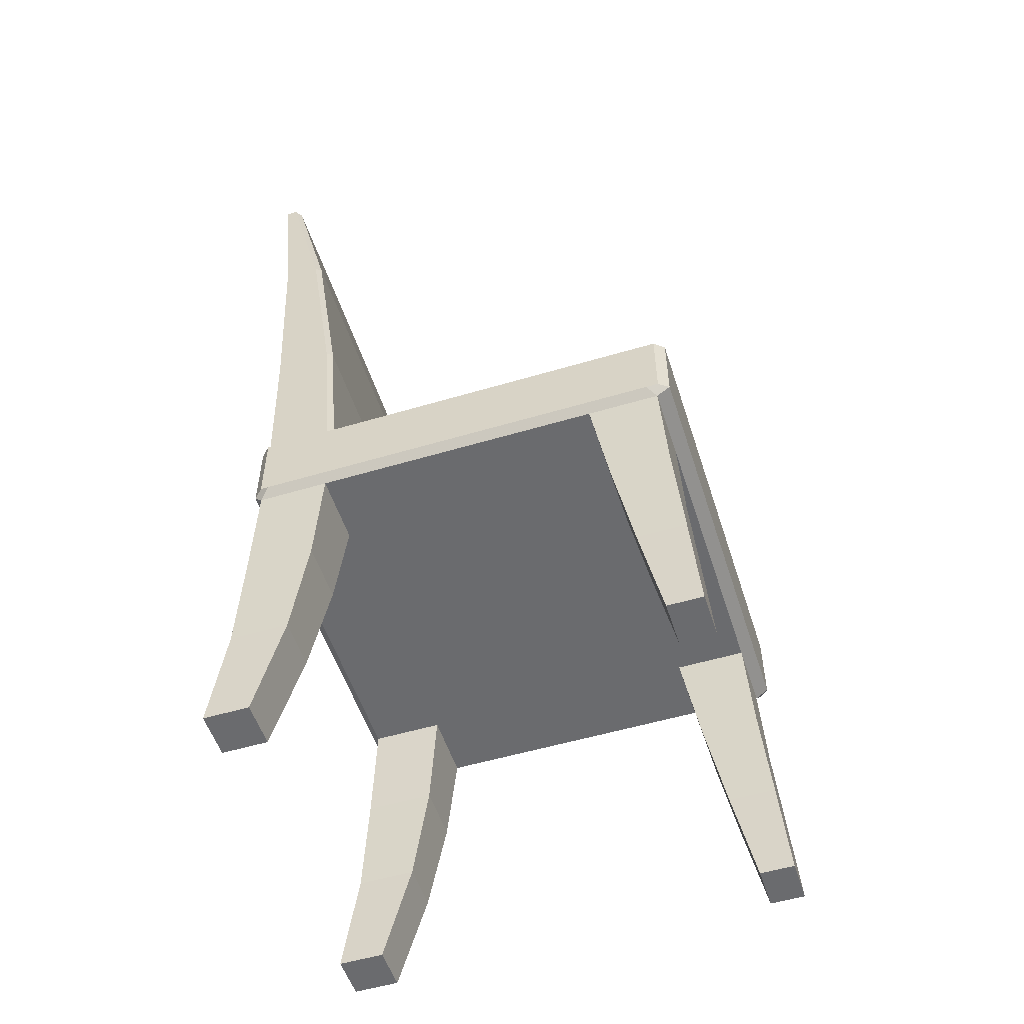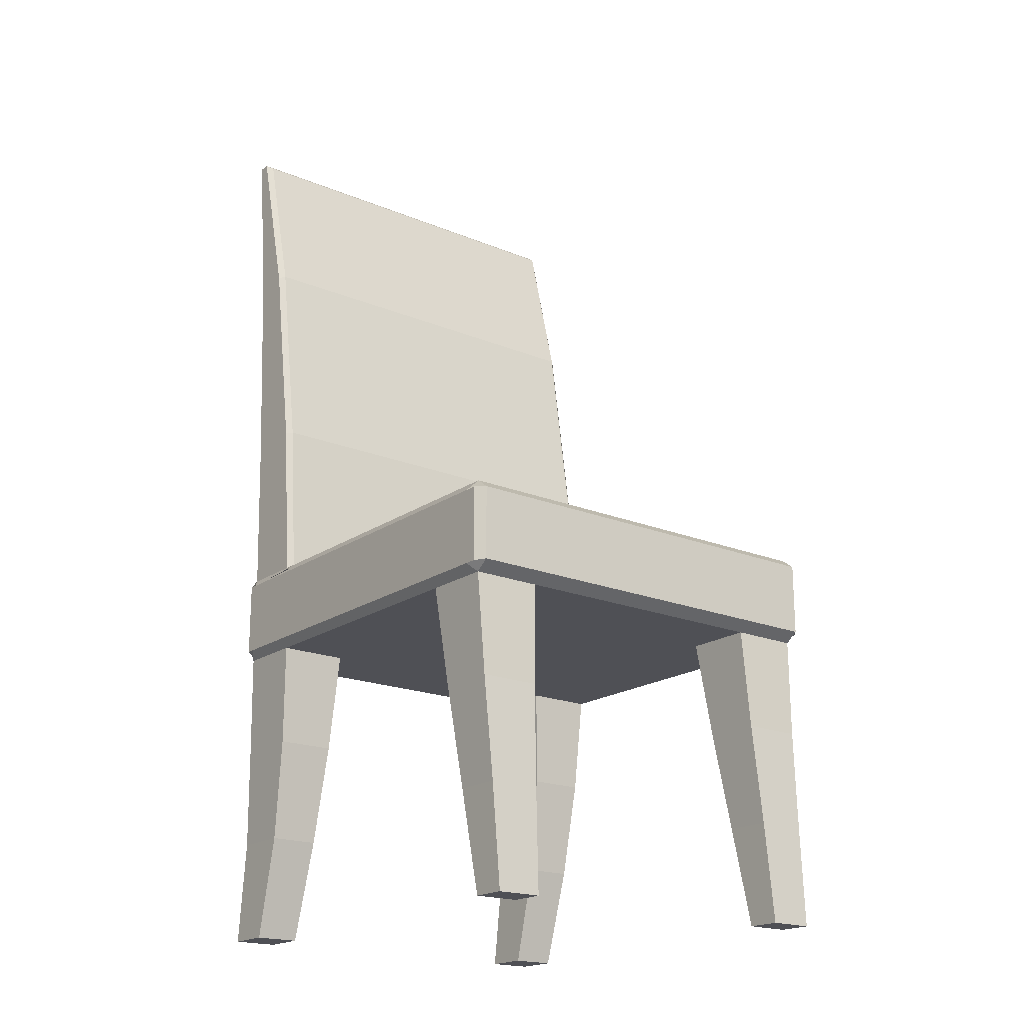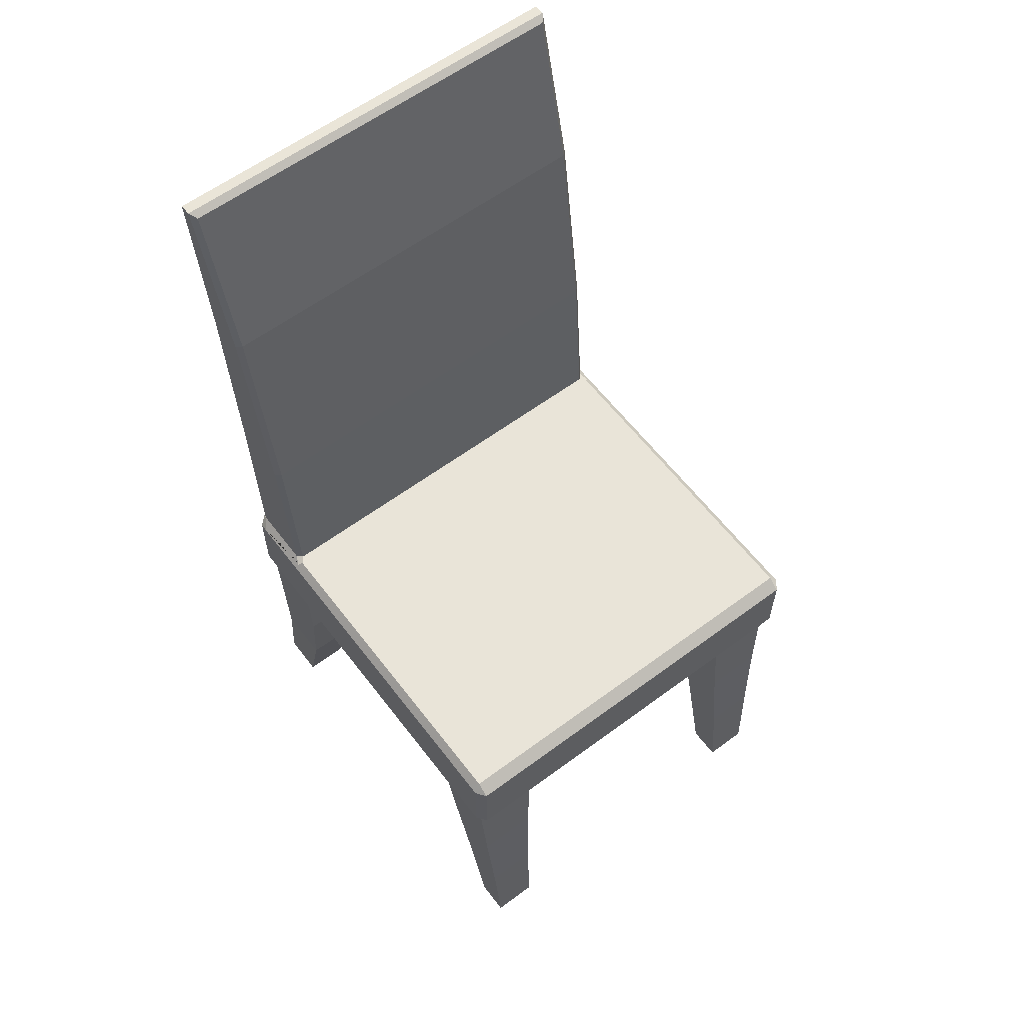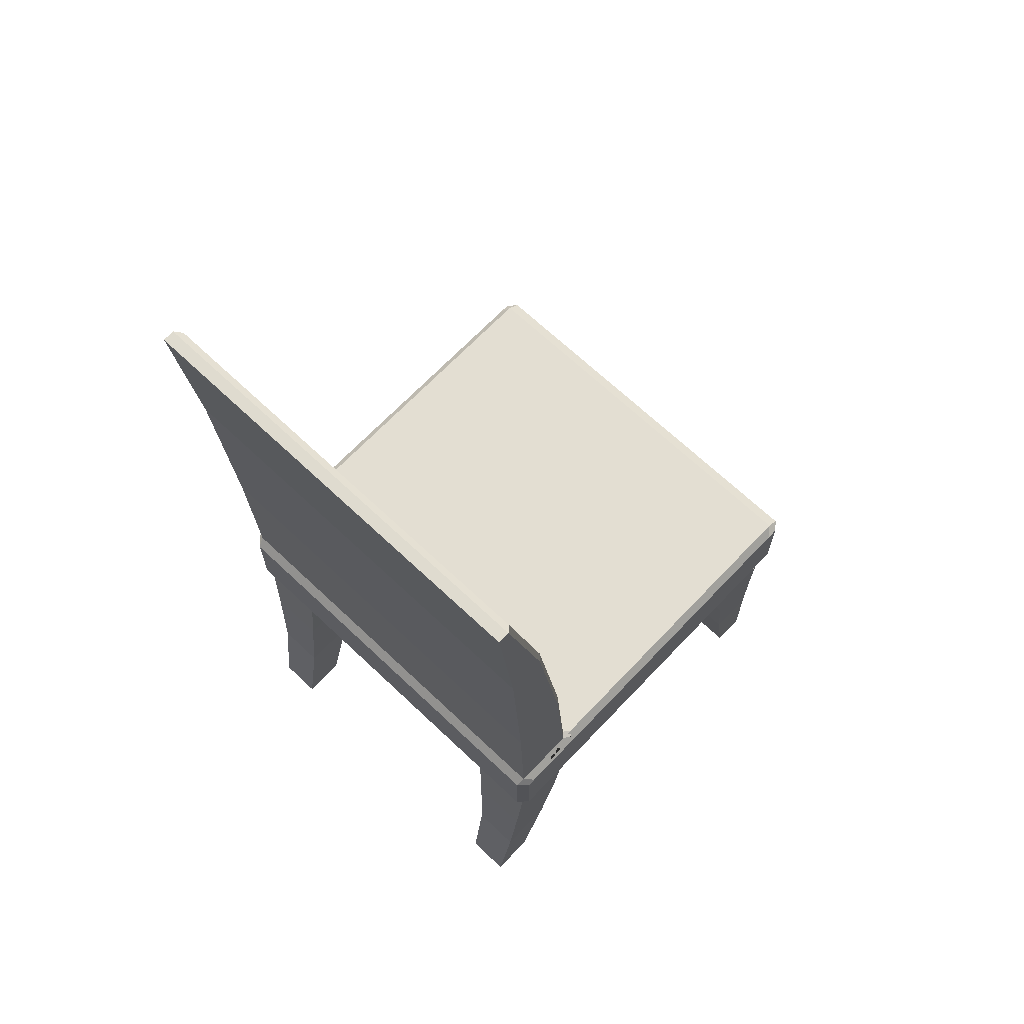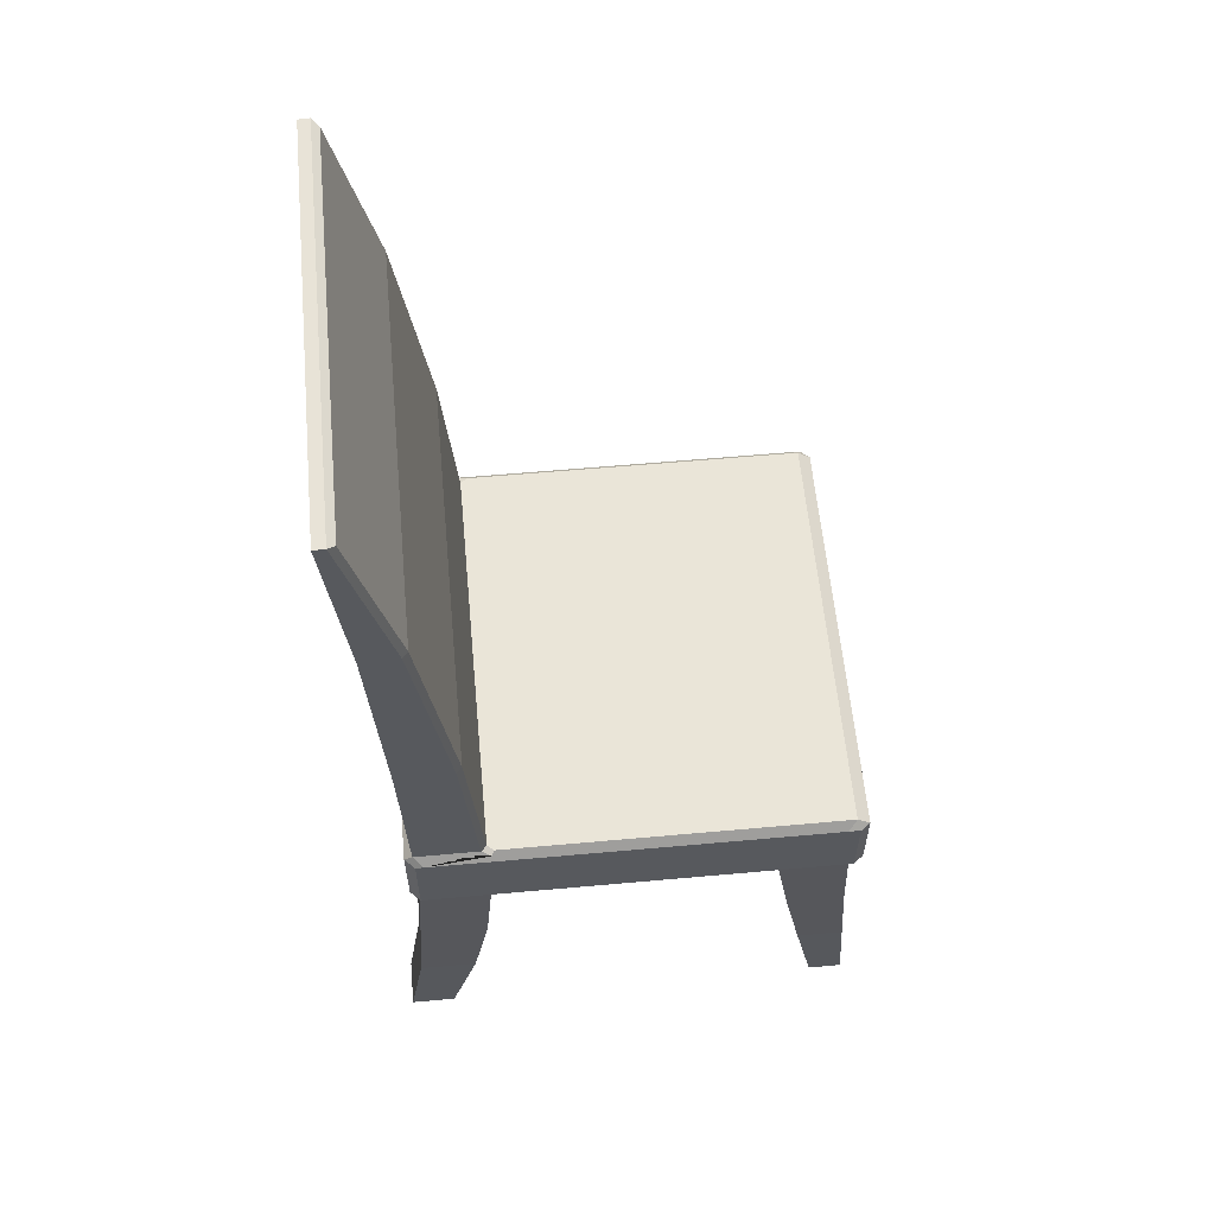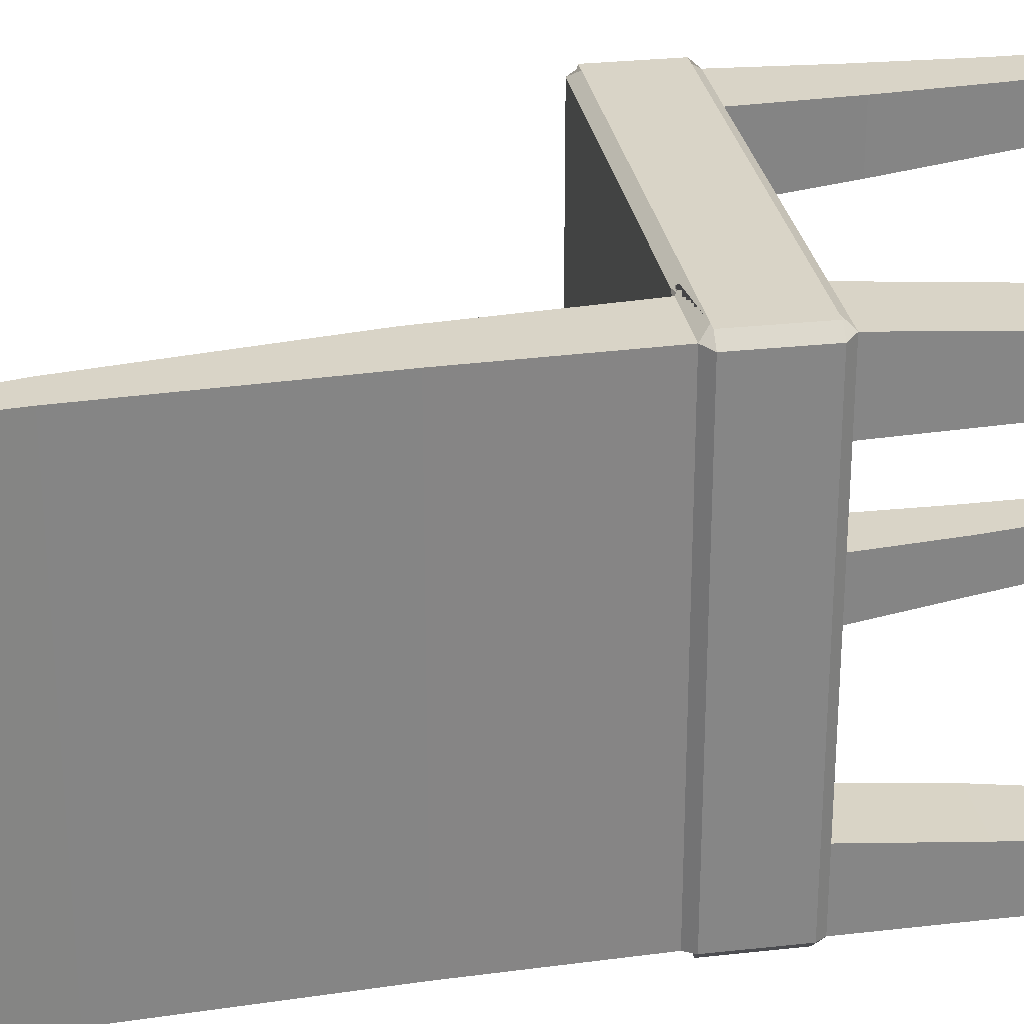
<metadata>
{"format":"obj","ext":"obj","renderer":"f3d","projection":"perspective","resolution":1024,"background":"white","views":[{"elev":-53.4,"azim":17.7,"up":"+Y"},{"elev":-19.4,"azim":52.2,"up":"+Y"},{"elev":60.3,"azim":52.8,"up":"+Y"},{"elev":67.4,"azim":-46.5,"up":"+Y"},{"elev":59.4,"azim":-5.3,"up":"+Y"},{"elev":28.4,"azim":-99.5,"up":"+Z"}]}
</metadata>
<code>
v -25.6 38.82 26.73
v -24.62 38.82 26.73
v 24.7 38.82 26.73
v 26.19 38.82 26.73
v -25.6 48.06 26.73
v -24.62 48.06 26.73
v 24.7 48.06 26.73
v 26.19 48.06 26.73
v -26.83 48.07 25.52
v -25.8 49.17 25.8
v 25.8 49.17 25.8
v 27.41 47.97 25.8
v -17.2 49.17 25.13
v -26.83 48.07 -25.52
v -25.8 49.17 -25.8
v -17.2 49.17 -25.13
v 25.8 49.17 -25.8
v 27.41 47.97 -25.8
v -25.6 48.06 -26.74
v -24.62 48.06 -26.74
v 24.7 48.06 -26.74
v 26.19 48.06 -26.74
v -25.6 38.82 -26.74
v -24.62 38.82 -26.74
v 24.7 38.82 -26.74
v 26.19 38.82 -26.74
v -26.83 38.81 -25.52
v -25.8 37.71 -25.8
v -17.2 37.71 -25.8
v 17.2 37.71 -25.8
v 25.8 37.71 -25.8
v 27.41 38.91 -25.8
v -25.8 37.71 -17.2
v -17.2 37.71 -17.2
v 17.2 37.71 -17.2
v 25.8 37.71 -17.2
v -26.83 38.81 25.52
v -25.8 37.71 17.2
v -17.2 37.71 17.2
v 17.2 37.71 17.2
v 25.8 37.71 17.2
v 27.41 38.91 25.8
v -25.8 37.71 25.8
v -17.2 37.71 25.8
v 17.2 37.71 25.8
v 25.8 37.71 25.8
v -29.2 0.06577 -24.3
v -23.69 0.06577 -24.3
v -23.69 0.06577 -18.78
v -29.2 0.06577 -18.78
v 24.02 0.06577 -24.3
v 28.22 0.06577 -24.3
v 28.22 0.06577 -18.78
v 24.02 0.06577 -18.78
v -29.2 0.06577 18.78
v -23.69 0.06577 18.78
v -23.69 0.06577 24.3
v -29.2 0.06577 24.3
v 24.02 0.06577 18.78
v 28.22 0.06577 18.78
v 28.22 0.06577 24.3
v 24.02 0.06577 24.3
v -30.04 116.1 25.8
v -30.04 116.1 -25.8
v -26.44 68.66 25.8
v -18.94 69.6 25.13
v -18.94 69.6 -25.13
v -26.44 68.66 -25.8
v -27.9 95.06 25.8
v -27.9 95.06 -25.8
v -22.79 95.41 -25.13
v -22.79 95.41 25.13
v -17.87 49.17 25.8
v -16.8 48.62 26.26
v -16.37 49.17 25.8
v -19.6 69.52 25.8
v -16.38 49.17 -25.8
v -16.8 48.62 -26.27
v -17.87 49.17 -25.8
v -19.6 69.52 -25.8
v -23.45 95.28 25.8
v -23.45 95.28 -25.8
v -28.64 116.2 -25.8
v -28.64 116.2 25.8
v -27.8 115.6 25.13
v -27.8 115.6 -25.13
v -20.24 12.61 -24.65
v -27.28 12.61 -24.65
v -27.28 12.61 -18.57
v -20.24 12.61 -18.57
v -18.17 25.16 -25.23
v -26.47 25.16 -25.23
v -26.47 25.16 -17.96
v -18.17 25.16 -17.96
v -20.24 12.61 18.57
v -27.28 12.61 18.57
v -27.28 12.61 24.65
v -20.24 12.61 24.65
v -18.17 25.16 17.96
v -26.47 25.16 17.96
v -26.47 25.16 25.23
v -18.17 25.16 25.23
v 21.53 12.61 18.37
v 21.53 12.61 24.67
v 27.34 12.61 24.67
v 27.34 12.61 18.37
v 19.22 25.16 17.78
v 19.22 25.16 25.23
v 26.42 25.16 25.23
v 26.42 25.16 17.78
v 21.53 12.61 -24.67
v 21.53 12.61 -18.37
v 27.34 12.61 -18.37
v 27.34 12.61 -24.67
v 19.22 25.16 -25.23
v 19.22 25.16 -17.78
v 26.42 25.16 -17.78
v 26.42 25.16 -25.23
f 1 2 6 5
f 2 3 7 6
f 3 4 8 7
f 5 6 10 9
f 6 74 73 10
f 6 7 11 75 74
f 7 8 12 11
f 9 10 15 14
f 13 11 17 16
f 11 12 18 17
f 16 17 77
f 14 15 20 19
f 15 79 78 20
f 17 18 22 21
f 19 20 24 23
f 20 21 25 24
f 21 22 26 25
f 23 24 28 27
f 24 29 28
f 24 25 30 29
f 25 31 30
f 25 26 32 31
f 27 28 33
f 47 48 49 50
f 29 30 35 34
f 51 52 53 54
f 31 32 36
f 27 33 38 37
f 33 34 39 38
f 34 35 40 39
f 35 36 41 40
f 36 32 42 41
f 37 38 43
f 55 56 57 58
f 39 40 45 44
f 59 60 61 62
f 41 42 46
f 37 43 2 1
f 43 44 2
f 44 45 3 2
f 45 46 3
f 46 42 4 3
f 32 26 22 18
f 42 32 18 12
f 4 42 12 8
f 23 27 14 19
f 27 37 9 14
f 37 1 5 9
f 28 29 91 92
f 29 34 94 91
f 34 33 93 94
f 33 28 92 93
f 30 31 118 115
f 31 36 117 118
f 36 35 116 117
f 35 30 115 116
f 38 39 99 100
f 39 44 102 99
f 44 43 101 102
f 43 38 100 101
f 40 41 110 107
f 41 46 109 110
f 46 45 108 109
f 45 40 107 108
f 66 67 71 72
f 68 65 69 70
f 13 16 67 66
f 15 10 65 68
f 70 69 63 64
f 13 75 11
f 78 77 17 21 20
f 73 13 66 76
f 76 66 72 81
f 16 79 80 67
f 67 80 82 71
f 81 72 85 84
f 71 82 83 86
f 65 76 81 69
f 80 68 70 82
f 10 73 76 65
f 80 79 15 68
f 82 70 64 83
f 69 81 84 63
f 73 74 75 13
f 16 77 78 79
f 73 74 75 13
f 16 77 78 79
f 84 85 86 83
f 63 84 83 64
f 72 71 86 85
f 88 87 48 47
f 89 88 47 50
f 90 89 50 49
f 87 90 49 48
f 92 91 87 88
f 93 92 88 89
f 94 93 89 90
f 91 94 90 87
f 96 95 56 55
f 97 96 55 58
f 98 97 58 57
f 95 98 57 56
f 100 99 95 96
f 101 100 96 97
f 102 101 97 98
f 99 102 98 95
f 104 103 59 62
f 105 104 62 61
f 106 105 61 60
f 103 106 60 59
f 108 107 103 104
f 109 108 104 105
f 110 109 105 106
f 107 110 106 103
f 112 111 51 54
f 113 112 54 53
f 114 113 53 52
f 111 114 52 51
f 116 115 111 112
f 117 116 112 113
f 118 117 113 114
f 115 118 114 111

</code>
